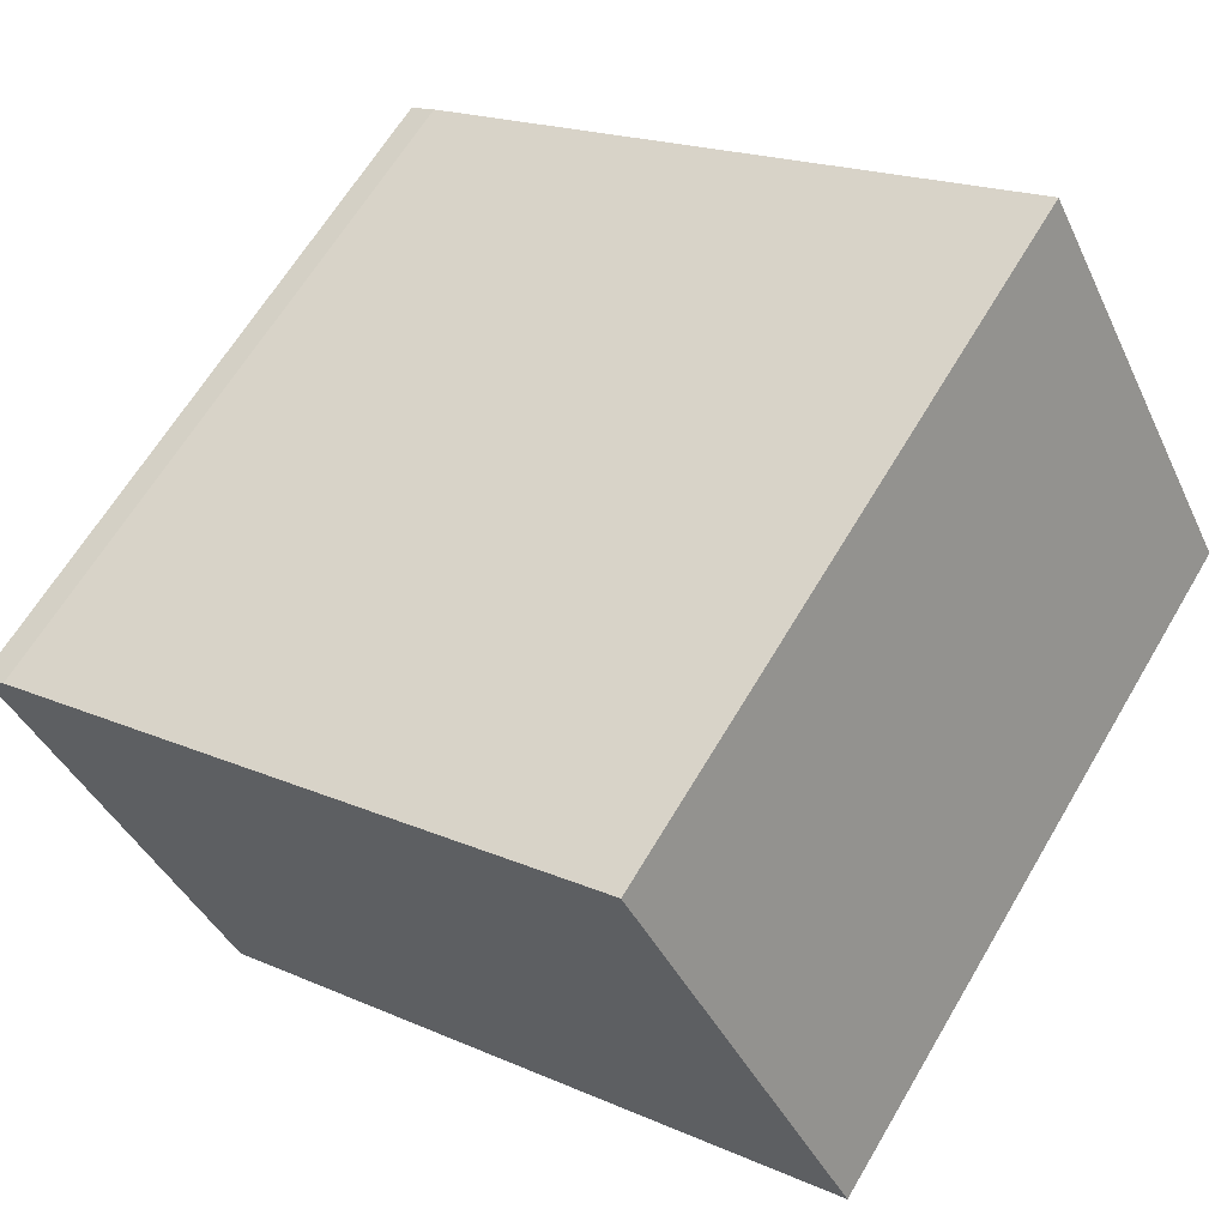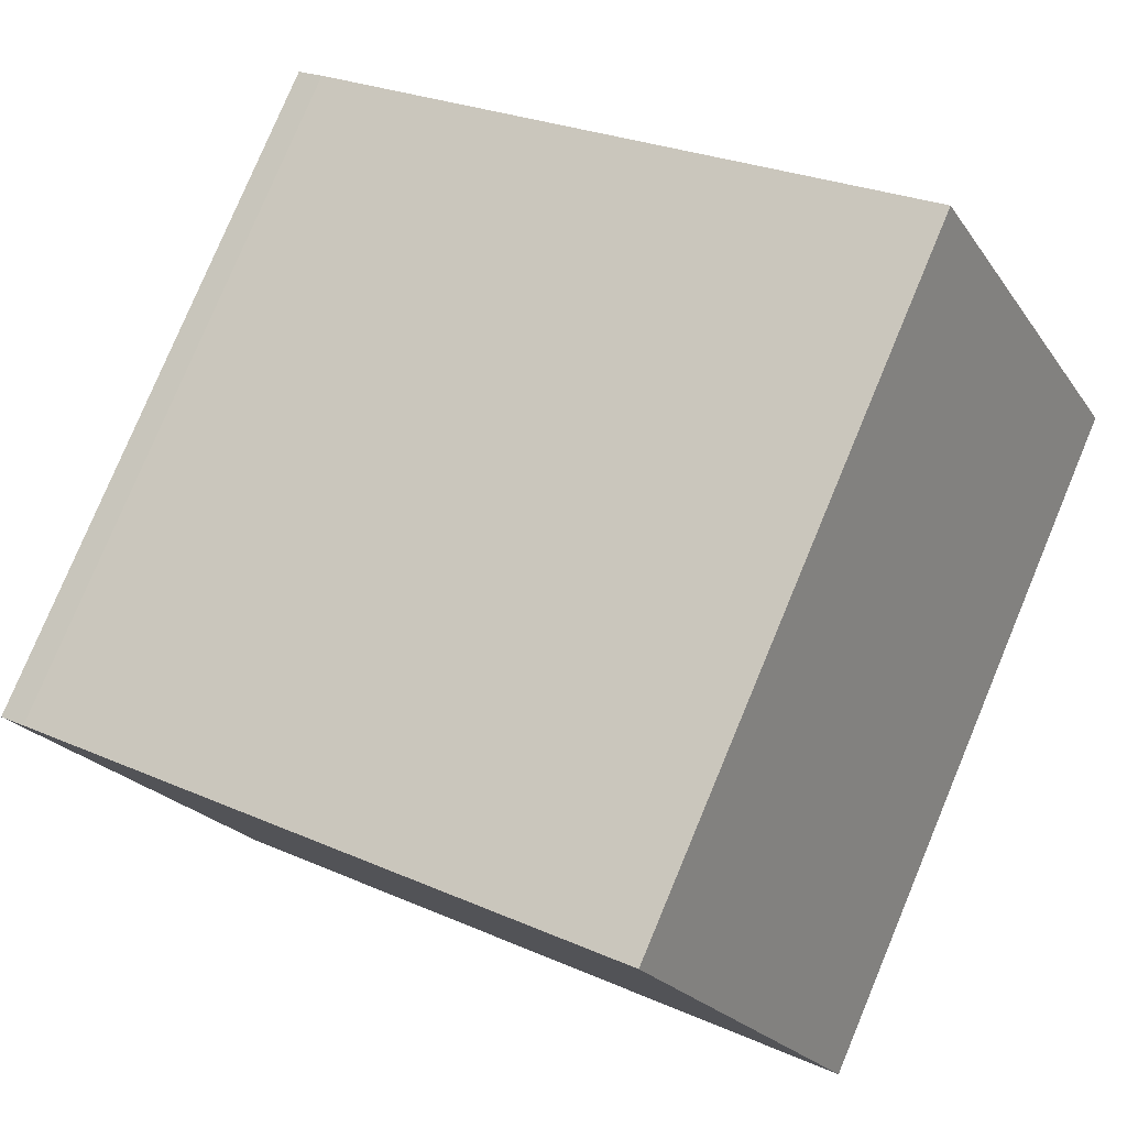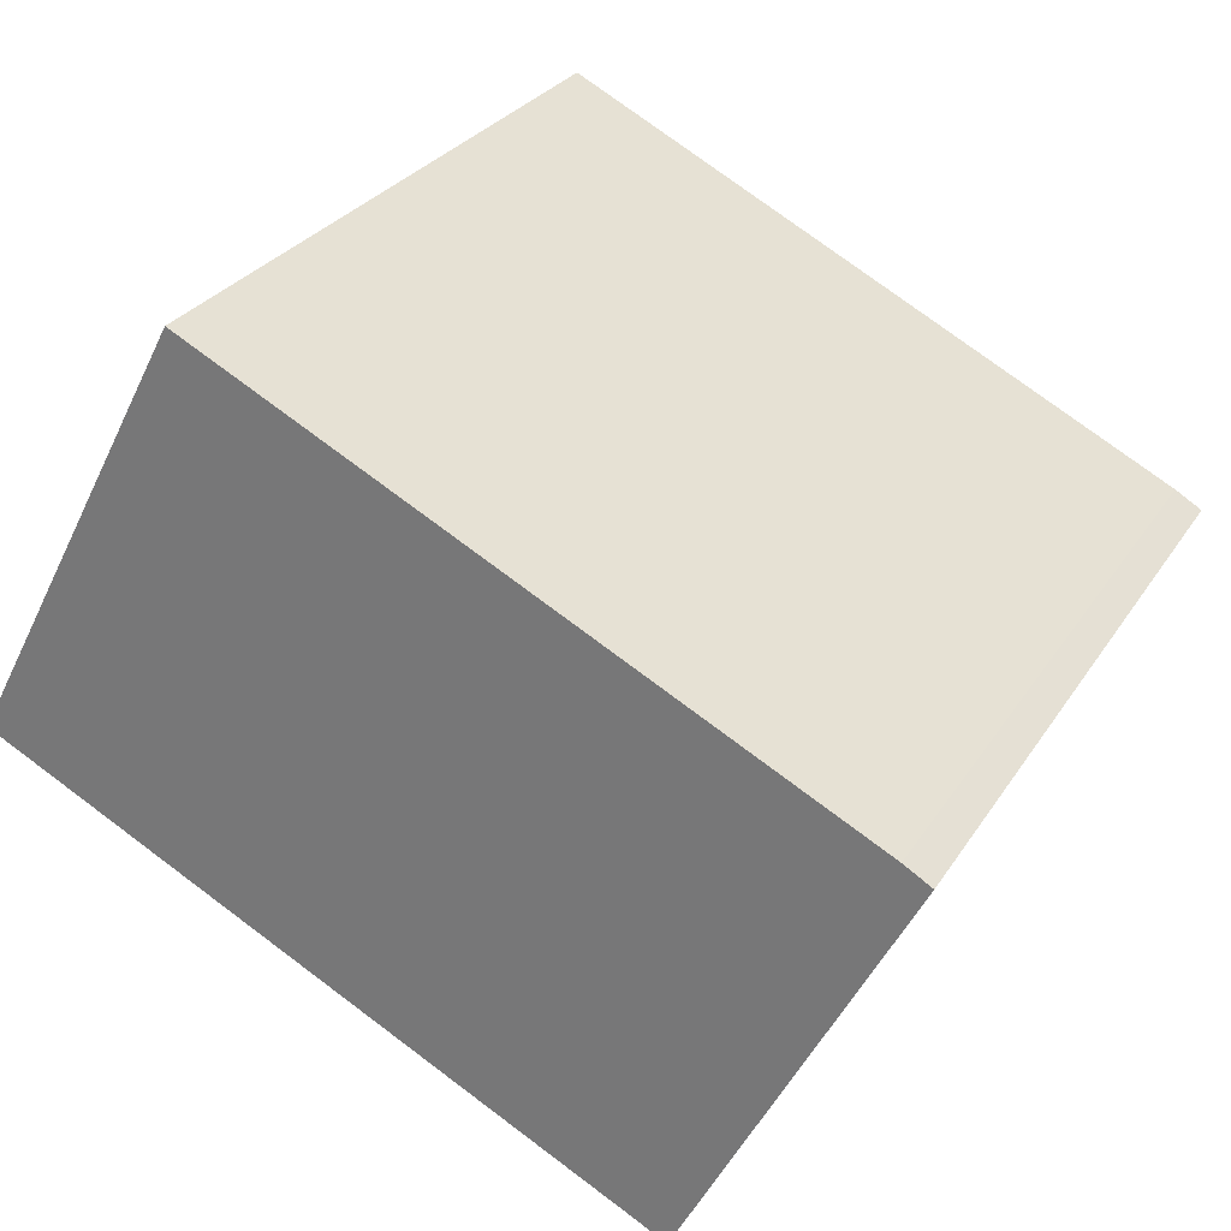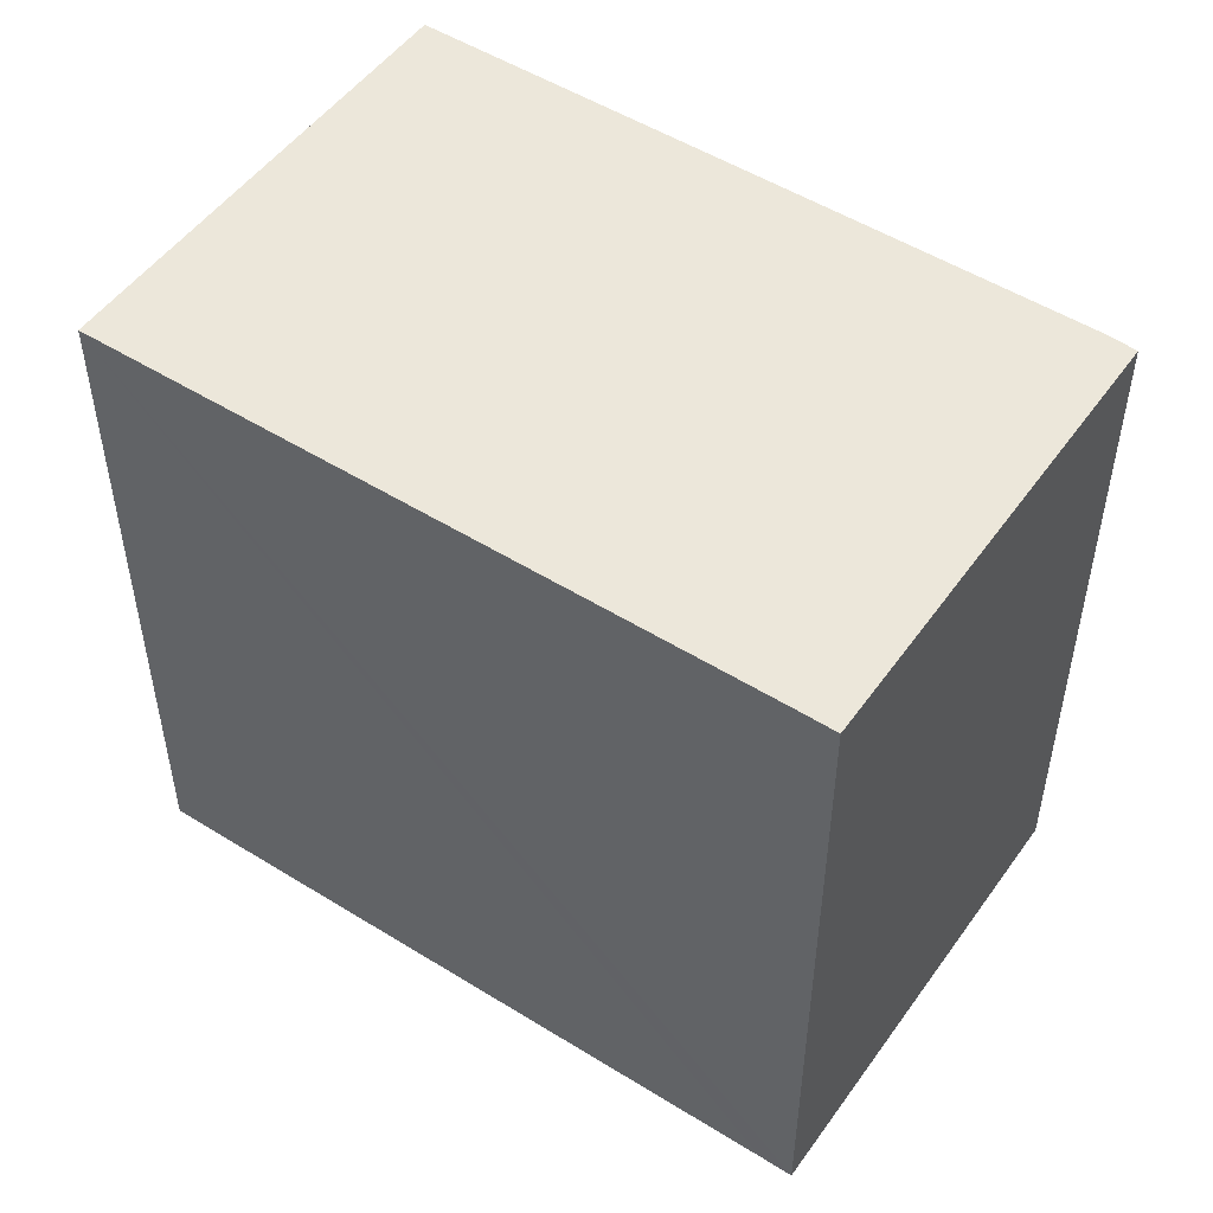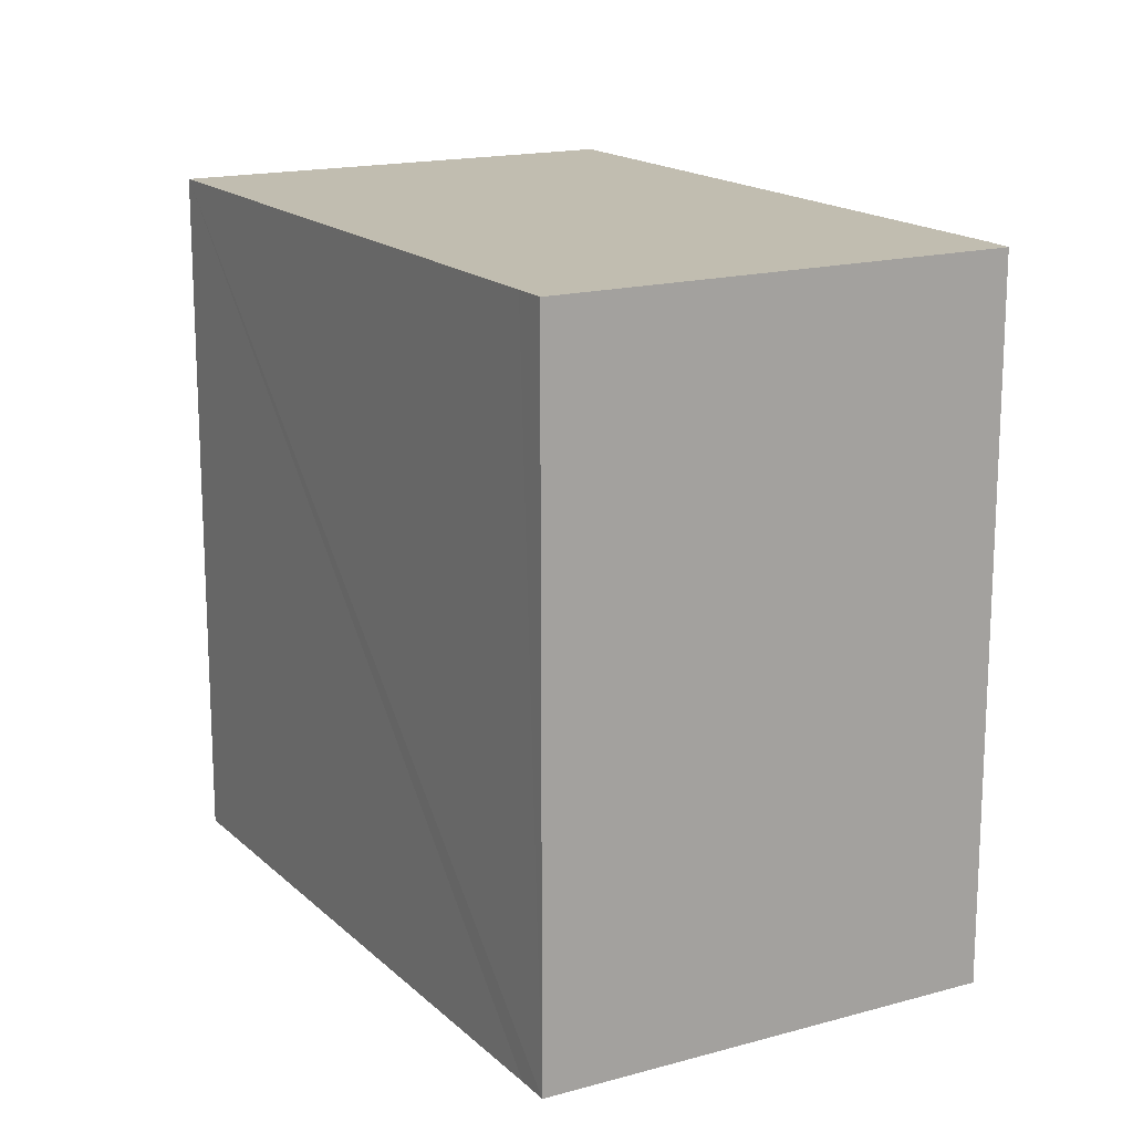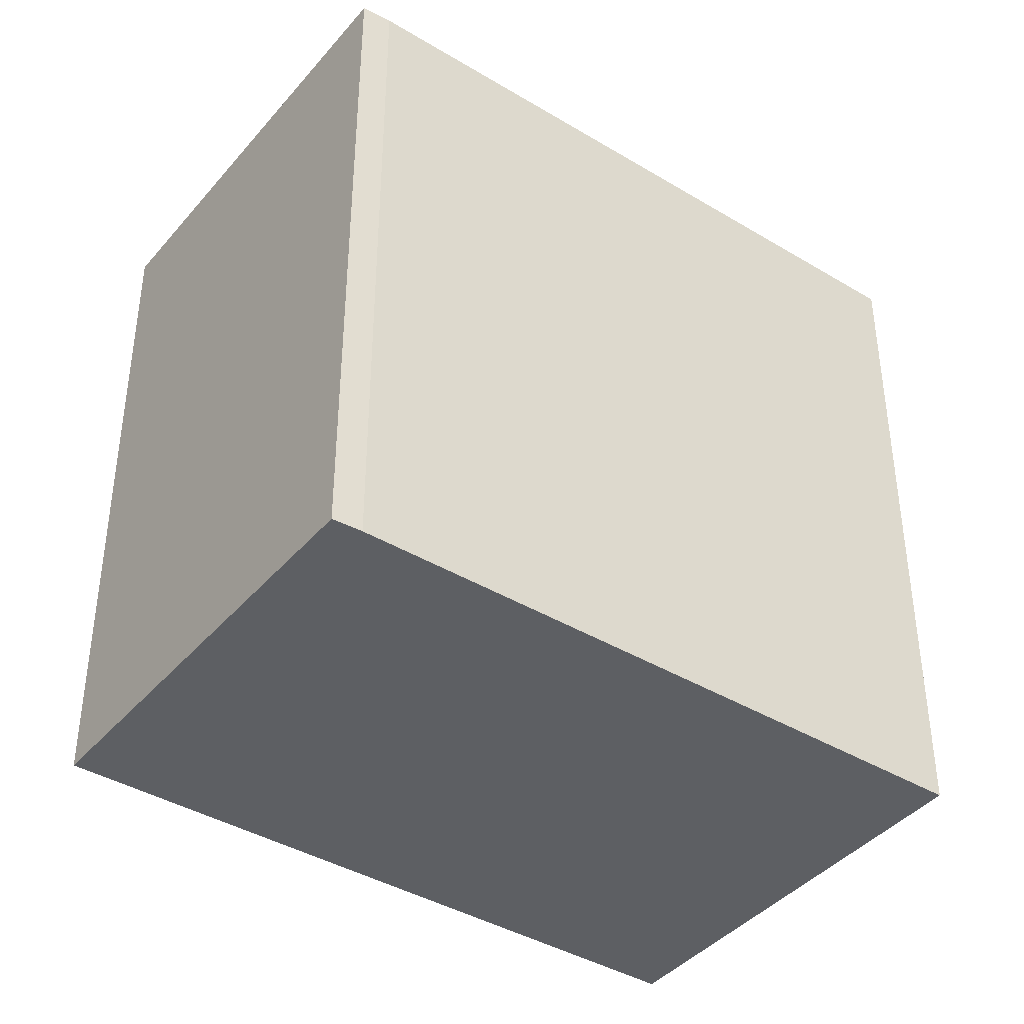
<metadata>
{"format":"obj","ext":"obj","renderer":"f3d","projection":"perspective","resolution":1024,"background":"white","views":[{"elev":63.9,"azim":30.5,"up":"+Z"},{"elev":79.2,"azim":22.7,"up":"+Z"},{"elev":28.3,"azim":-153.9,"up":"+Z"},{"elev":51.7,"azim":-172.8,"up":"+Y"},{"elev":16.7,"azim":-146.6,"up":"+Y"},{"elev":-40.2,"azim":-63.3,"up":"+Y"}]}
</metadata>
<code>
v  0.847 22.4 0.499
v  5.327 22.4 -10.39
v  0 22.4 1.371e-15
v  6.789 22.4 -13.24
v  7.788 22.4 -12.73
v  20.6 22.4 10.46
v  27.61 22.4 -2.734
v  6.789 8.108e-16 -13.24
v  0 0 0
v  5.327 6.363e-16 -10.39
v  0.847 -3.055e-17 0.499
v  20.6 -6.405e-16 10.46
v  27.61 1.674e-16 -2.734
v  7.788 7.793e-16 -12.73
g defaultobject
f 1 2 3
f 2 1 4
f 4 1 5
f 5 1 6
f 5 6 7
f 8 2 4
f 2 8 3
f 3 8 9
f 9 8 10
f 9 1 3
f 1 9 11
f 11 6 1
f 6 11 12
f 12 7 6
f 7 12 13
f 5 8 4
f 8 5 7
f 8 7 14
f 14 7 13
f 10 11 9
f 11 10 12
f 12 10 13
f 13 10 14
f 14 10 8

</code>
